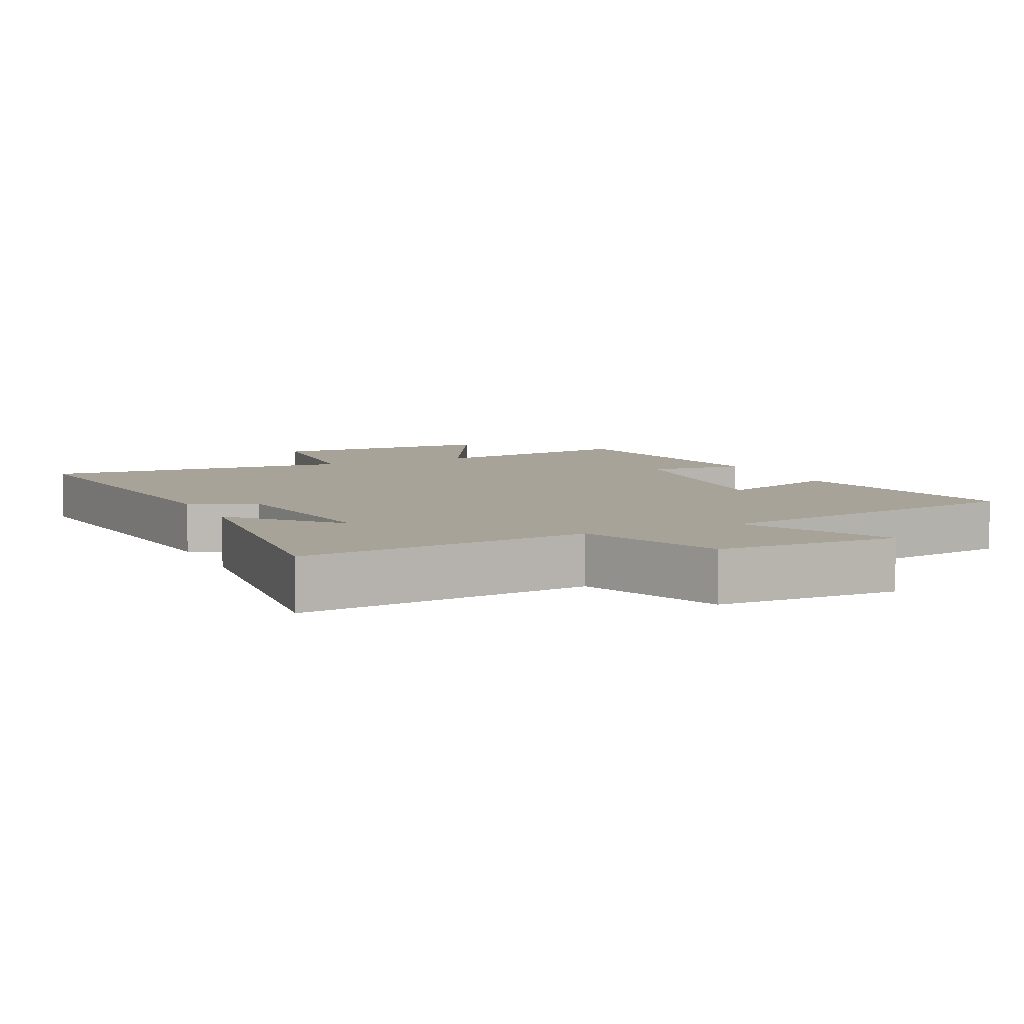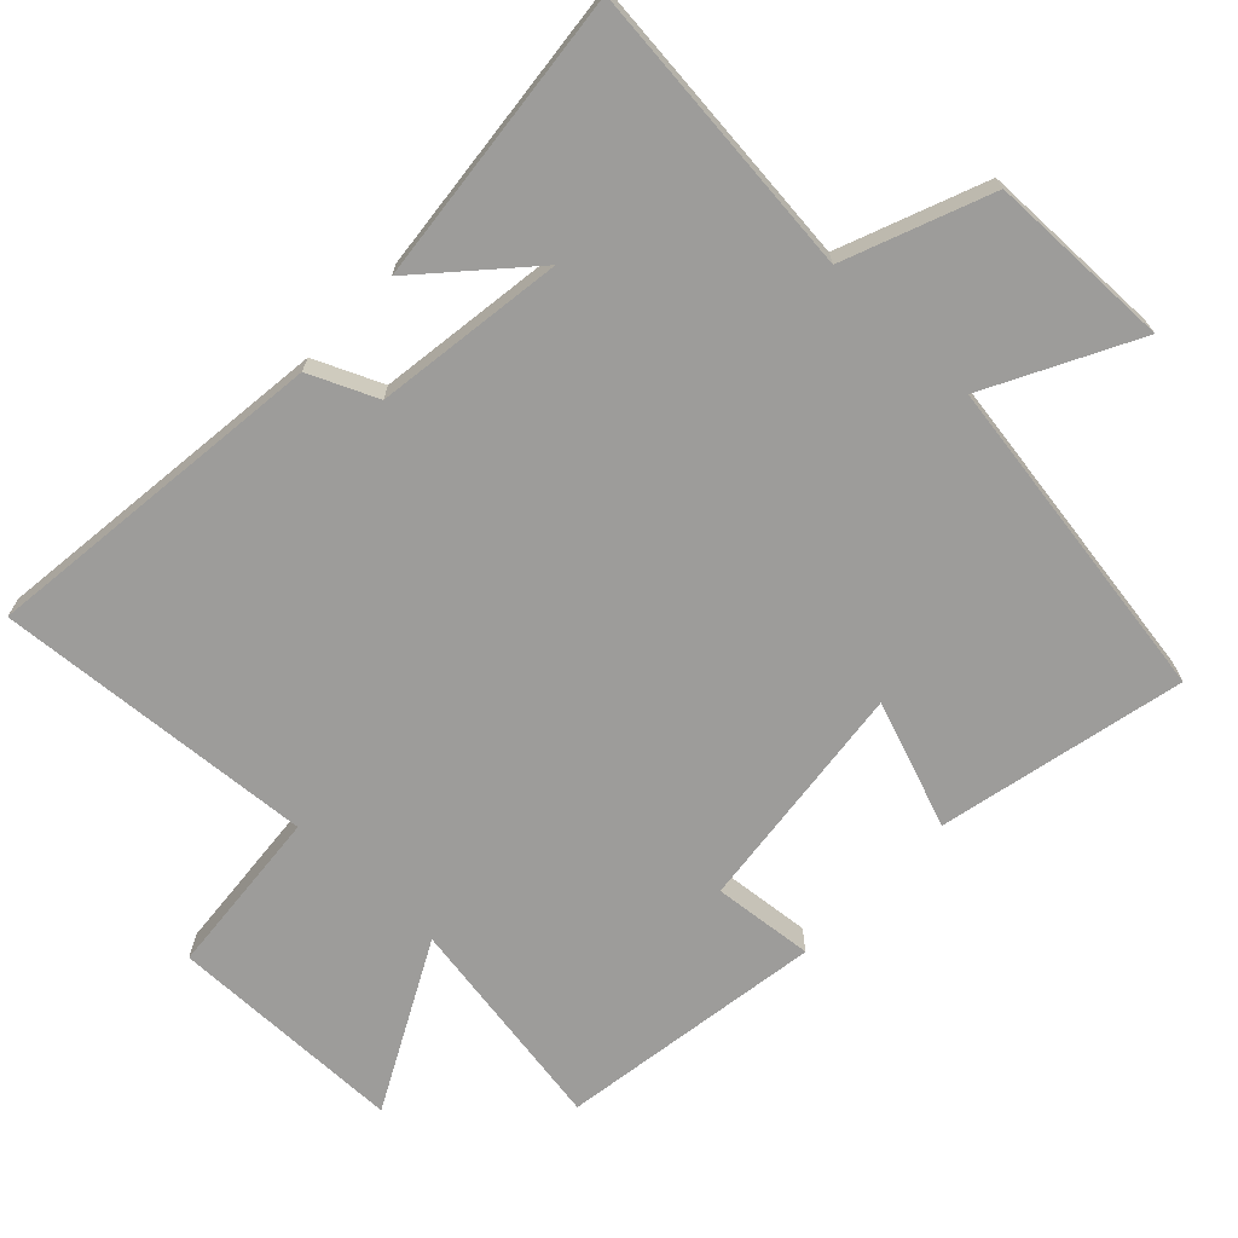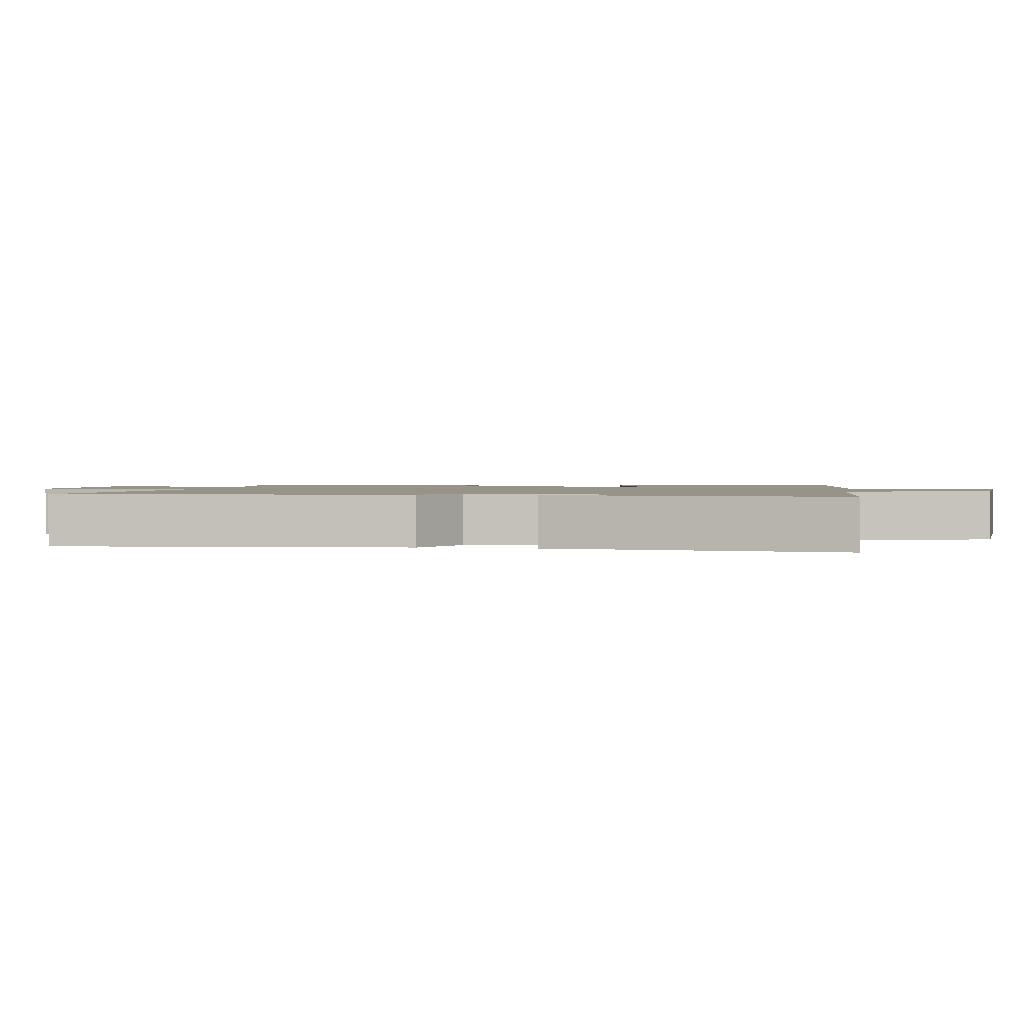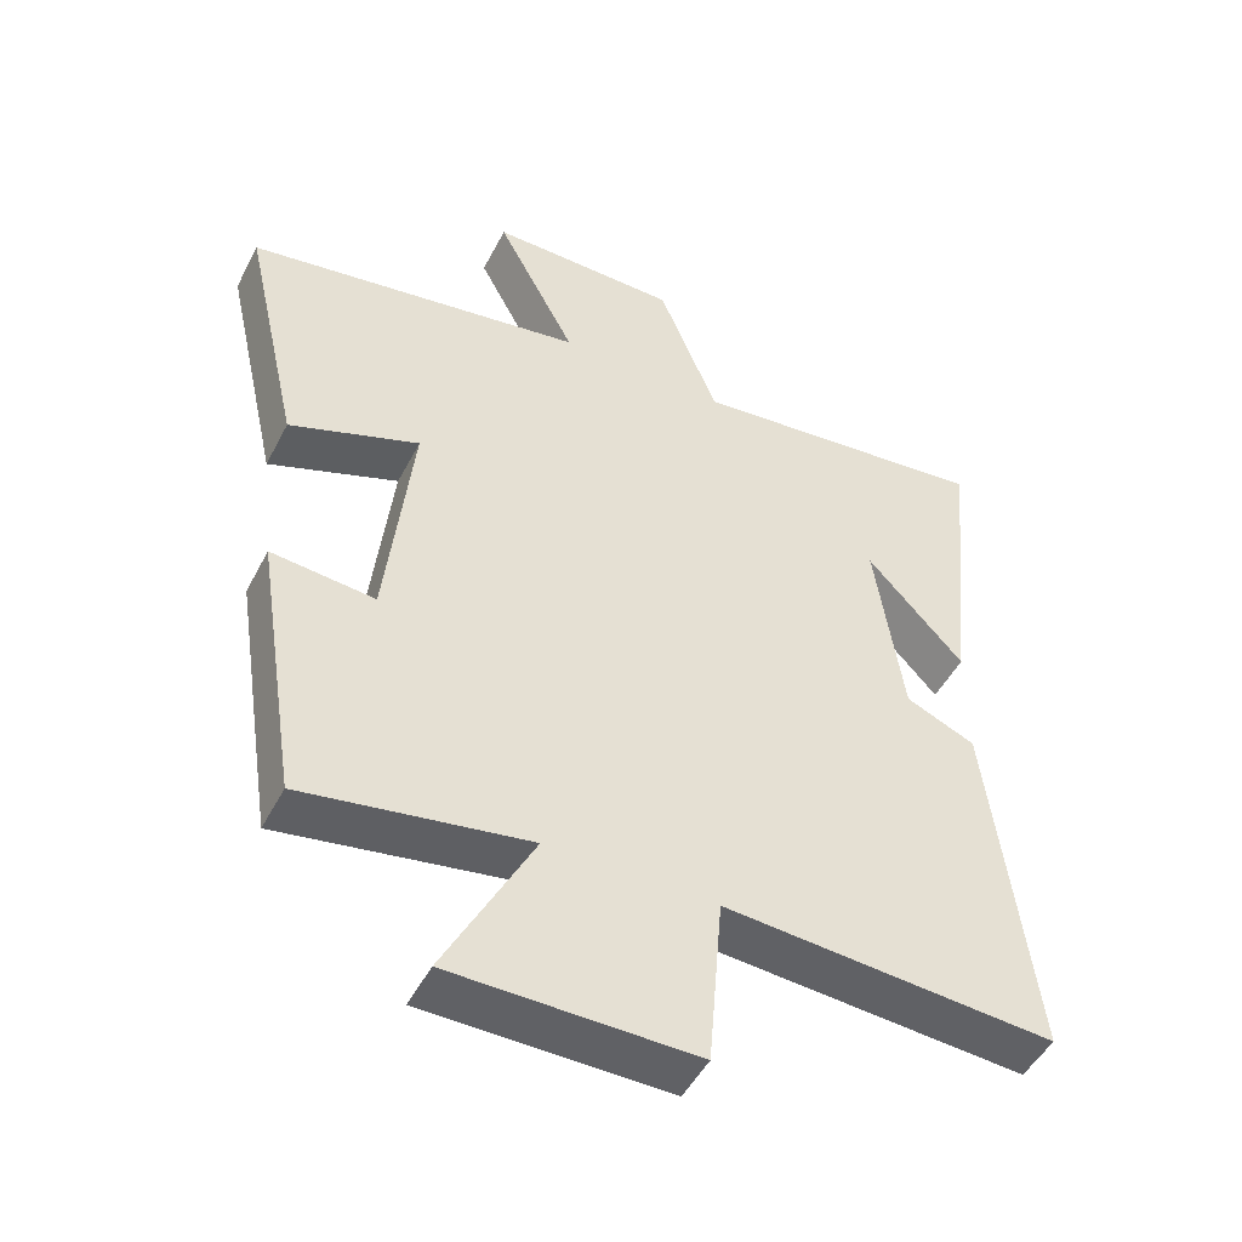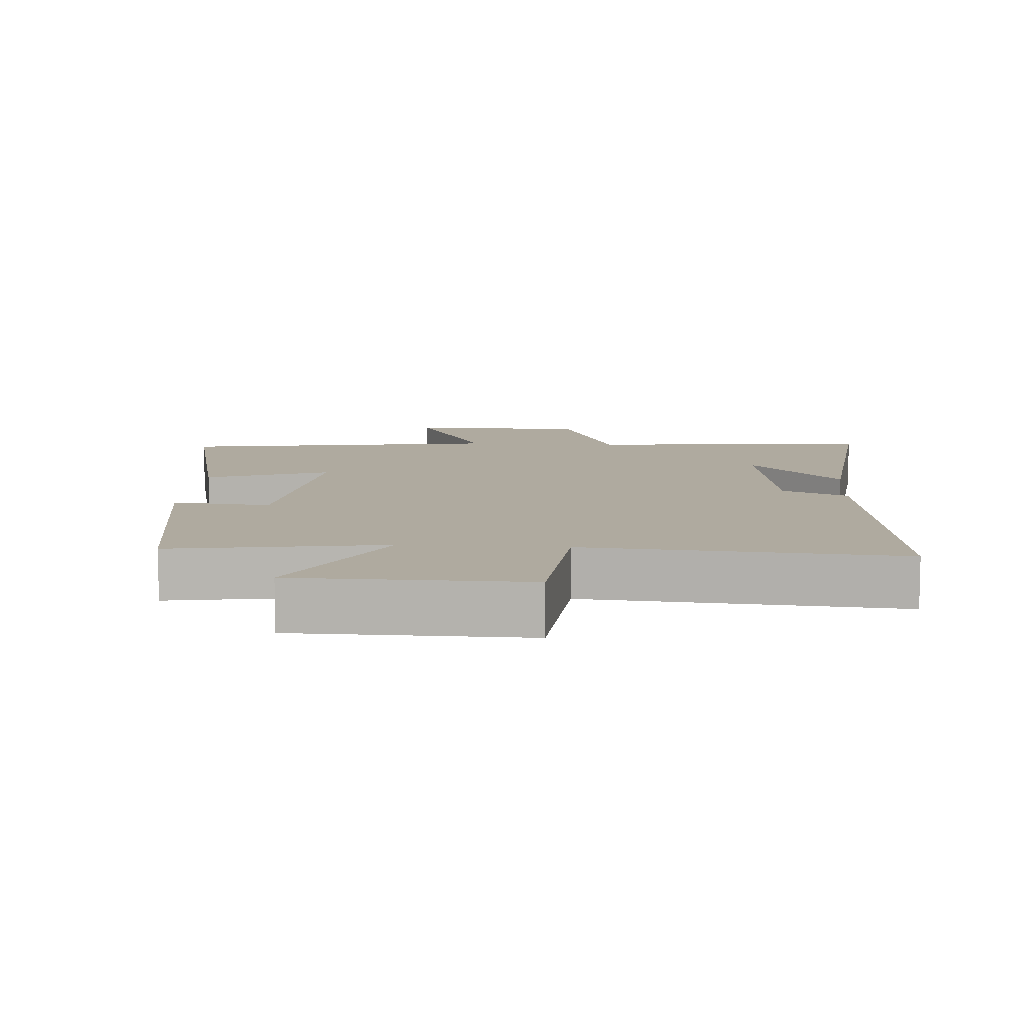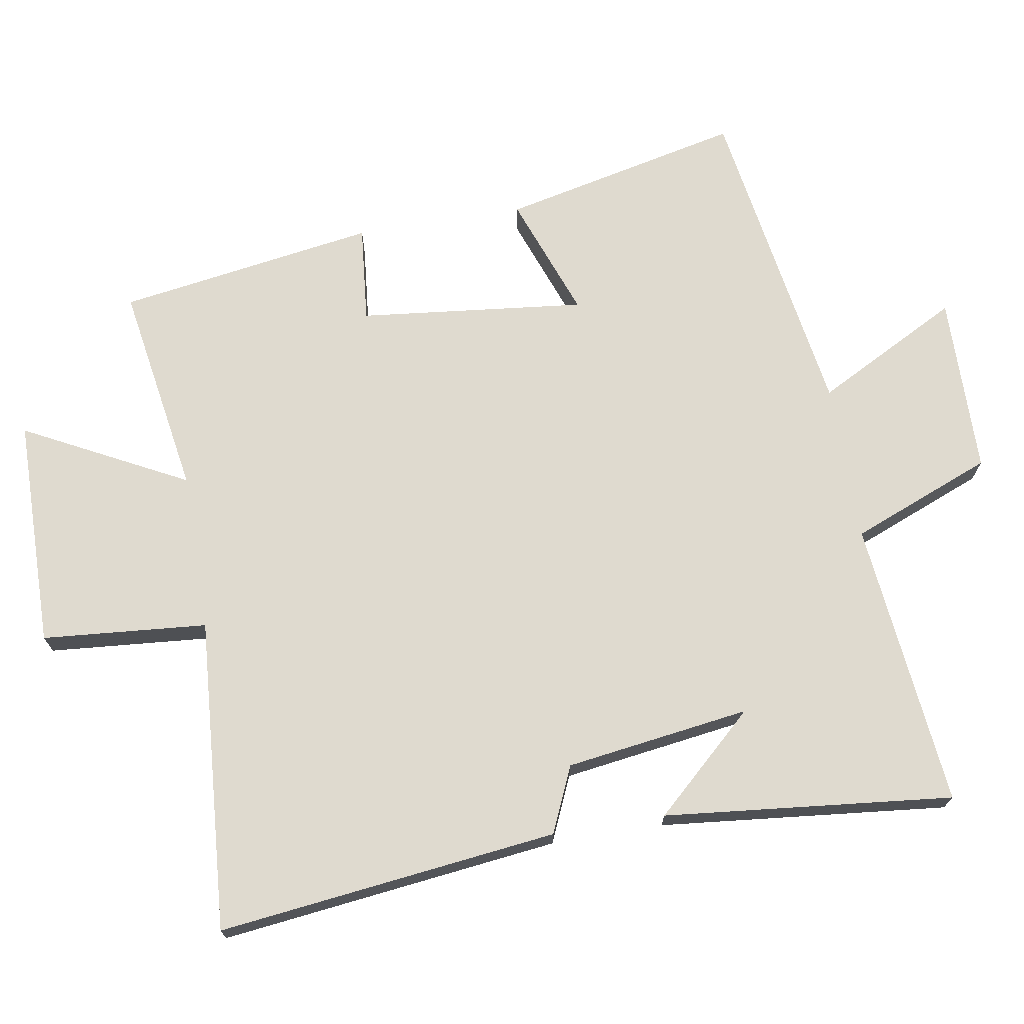
<metadata>
{"format":"obj","ext":"obj","renderer":"f3d","projection":"perspective","resolution":1024,"background":"white","views":[{"elev":6.9,"azim":-25.0,"up":"+Y"},{"elev":-70.1,"azim":-43.5,"up":"+Y"},{"elev":1.4,"azim":-78.4,"up":"+Y"},{"elev":-48.8,"azim":153.4,"up":"+Z"},{"elev":9.5,"azim":-175.9,"up":"+Y"},{"elev":70.9,"azim":-99.5,"up":"+Y"}]}
</metadata>
<code>
v -0.543 0.07 0.544
v -0.124 0.07 0.5
v -0.042 0.07 0.705
v 0.22 0.07 0.709
v 0.11 0.07 0.5
v 0.579 0.07 0.425
v 0.5 0.07 0.075
v 0.321 0.07 0.141
v 0.357 0.07 -0.189
v 0.5 0.07 -0.175
v 0.441 0.07 -0.551
v 0.131 0.07 -0.5
v 0.253 0.07 -0.736
v -0.083 0.07 -0.74
v -0.103 0.07 -0.5
v -0.559 0.07 -0.534
v -0.5 0.07 -0.04
v -0.404 0.07 0.002
v -0.366 0.07 0.27
v -0.5 0.07 0.124
v -0.543 0 0.544
v -0.124 0 0.5
v -0.042 0 0.705
v 0.22 0 0.709
v 0.11 0 0.5
v 0.579 0 0.425
v 0.5 0 0.075
v 0.321 0 0.141
v 0.357 0 -0.189
v 0.5 0 -0.175
v 0.441 0 -0.551
v 0.131 0 -0.5
v 0.253 0 -0.736
v -0.083 0 -0.74
v -0.103 0 -0.5
v -0.559 0 -0.534
v -0.5 0 -0.04
v -0.404 0 0.002
v -0.366 0 0.27
v -0.5 0 0.124
f 19 20 1
f 15 16 17 18
f 15 18 19
f 12 13 14 15
f 12 15 19
f 9 10 11 12
f 19 1 2
f 12 19 2
f 9 12 2
f 8 9 2
f 7 8 2
f 6 7 2
f 5 6 2
f 2 3 4 5
f 21 40 39
f 38 37 36 35
f 39 38 35
f 35 34 33 32
f 39 35 32
f 32 31 30 29
f 22 21 39
f 22 39 32
f 22 32 29
f 22 29 28
f 22 28 27
f 22 27 26
f 22 26 25
f 25 24 23 22
f 1 21 22 2
f 2 22 23 3
f 3 23 24 4
f 4 24 25 5
f 5 25 26 6
f 6 26 27 7
f 7 27 28 8
f 8 28 29 9
f 9 29 30 10
f 10 30 31 11
f 11 31 32 12
f 12 32 33 13
f 13 33 34 14
f 14 34 35 15
f 15 35 36 16
f 16 36 37 17
f 17 37 38 18
f 18 38 39 19
f 19 39 40 20
f 20 40 21 1

</code>
